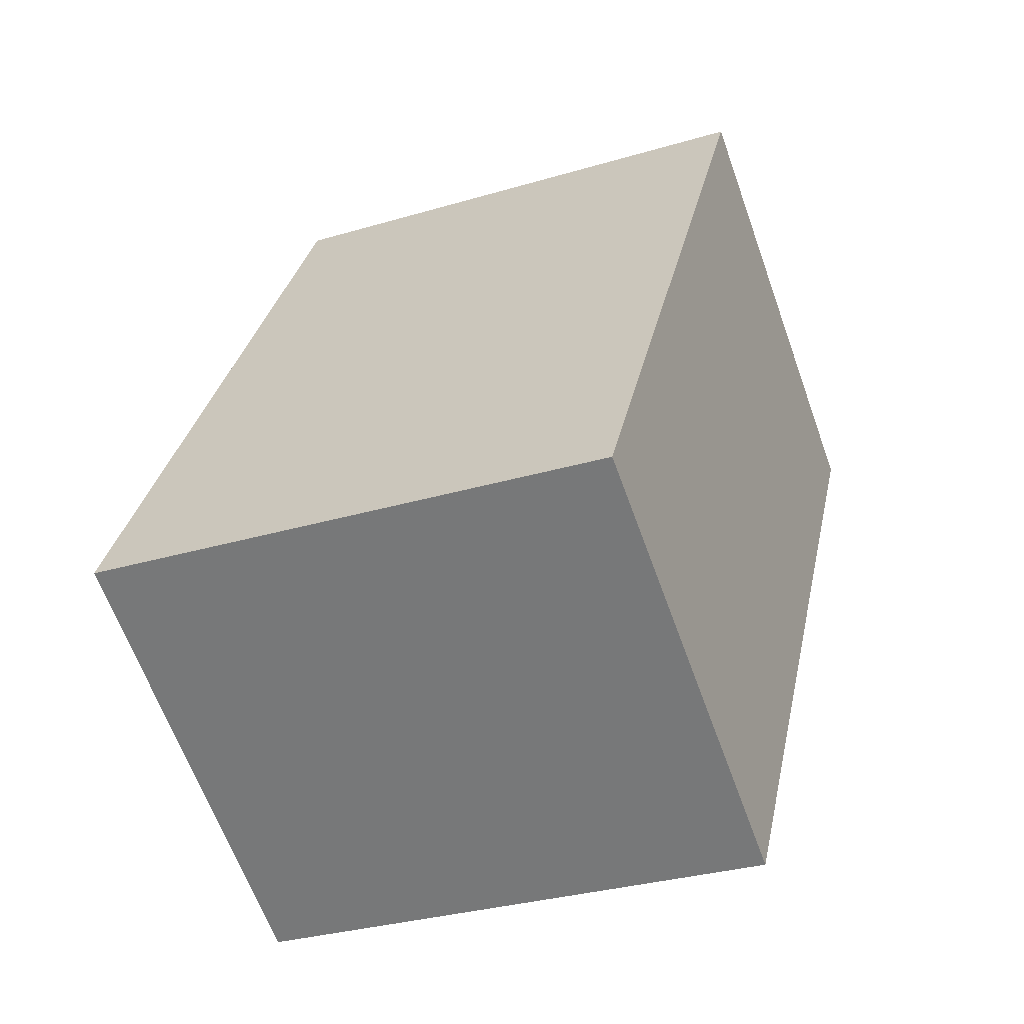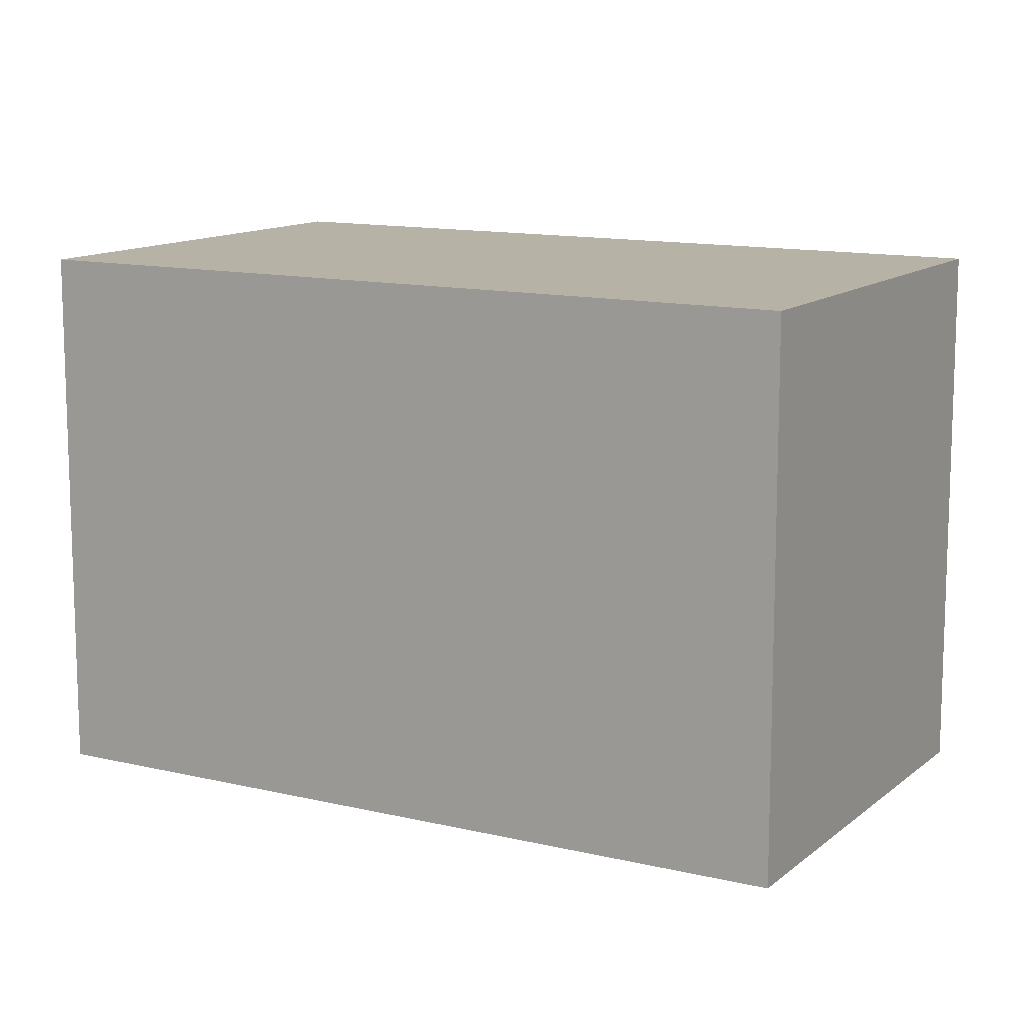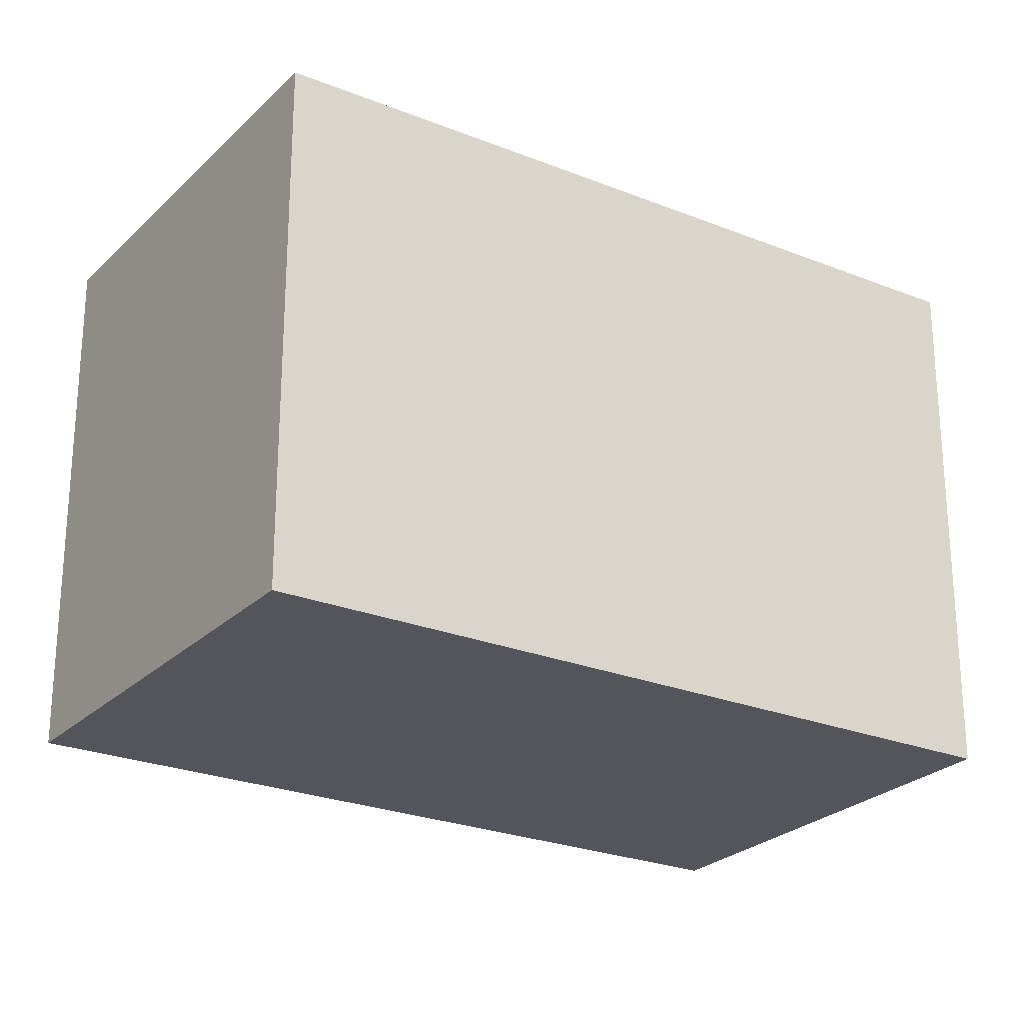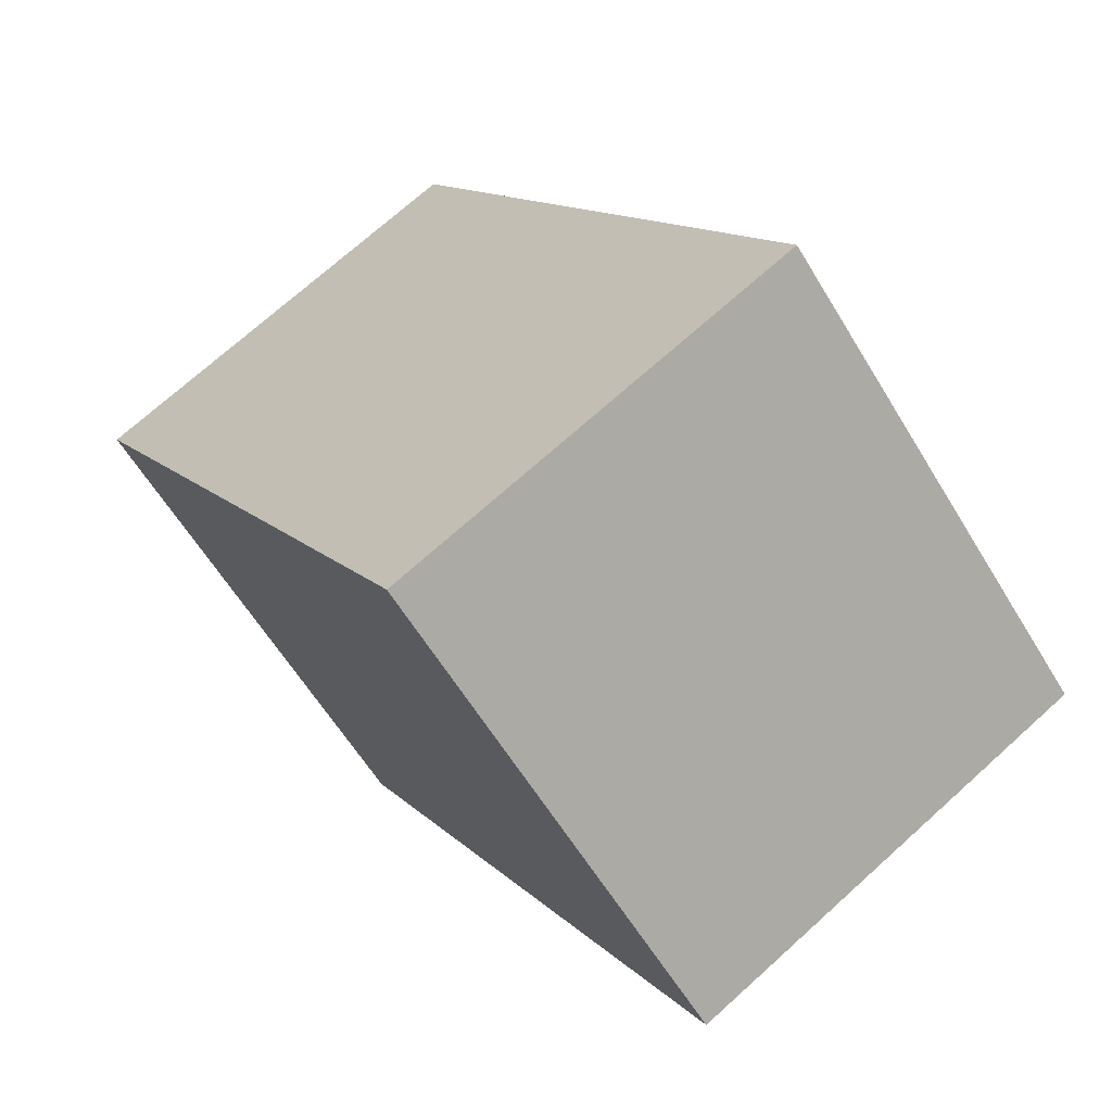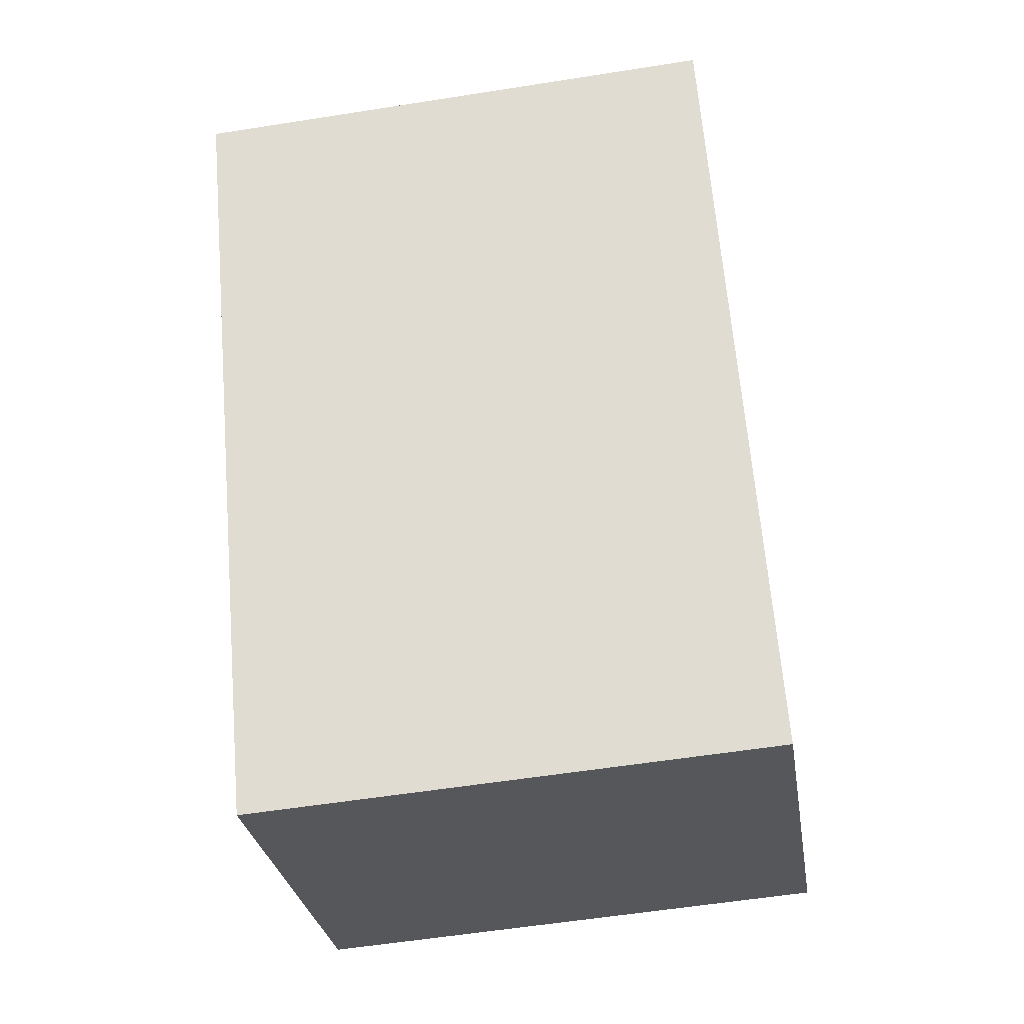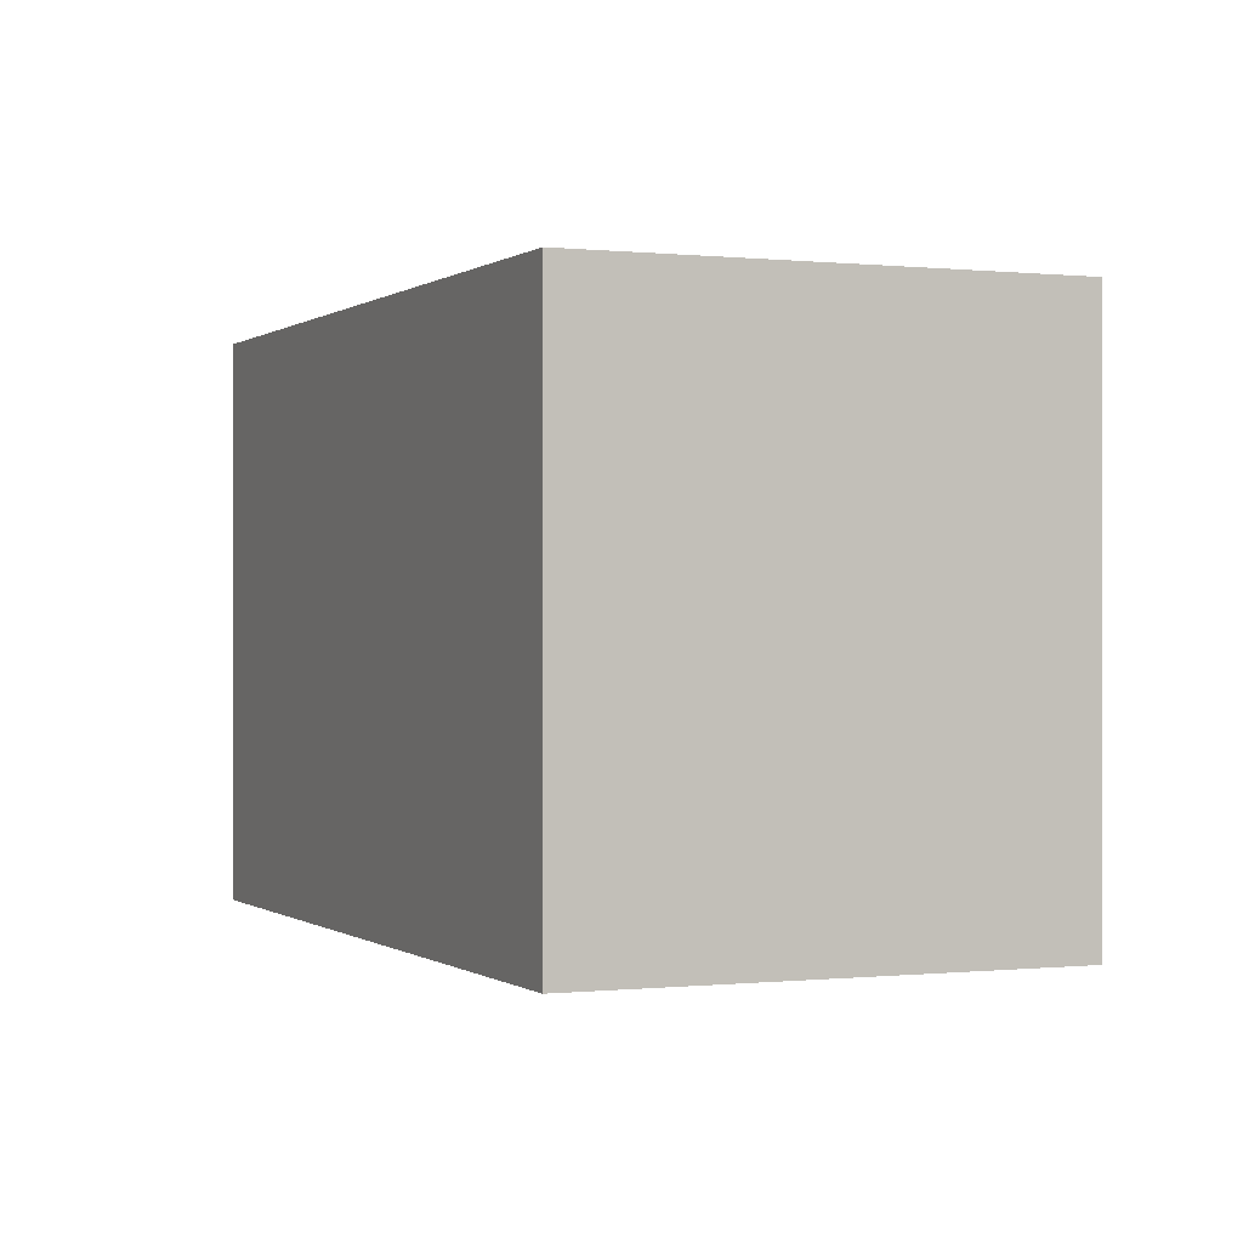
<metadata>
{"format":"obj","ext":"obj","renderer":"f3d","projection":"perspective","resolution":1024,"background":"white","views":[{"elev":-31.4,"azim":-67.1,"up":"+Z"},{"elev":12.3,"azim":-30.1,"up":"+Y"},{"elev":-25.0,"azim":87.1,"up":"+Y"},{"elev":-60.8,"azim":-148.9,"up":"+Z"},{"elev":-56.7,"azim":99.4,"up":"+Z"},{"elev":-0.1,"azim":-173.2,"up":"+Y"}]}
</metadata>
<code>
v  0 12.88 7.884e-16
v  14.05 12.88 1.789
v  9.76 12.88 -5.59
v  9.789 12.88 16.82
v  16.39 12.88 5.796
v  19.46 12.88 11.07
v  19.46 -6.779e-16 11.07
v  16.39 -3.549e-16 5.796
v  14.05 -1.095e-16 1.789
v  9.76 3.423e-16 -5.59
v  0 0 0
v  9.789 -1.03e-15 16.82
g defaultobject
f 1 2 3
f 2 1 4
f 2 4 5
f 5 4 6
f 7 5 6
f 5 7 2
f 2 7 3
f 3 7 8
f 3 8 9
f 3 9 10
f 10 1 3
f 1 10 11
f 11 4 1
f 4 11 12
f 12 6 4
f 6 12 7
f 10 12 11
f 12 10 9
f 12 9 8
f 12 8 7

</code>
